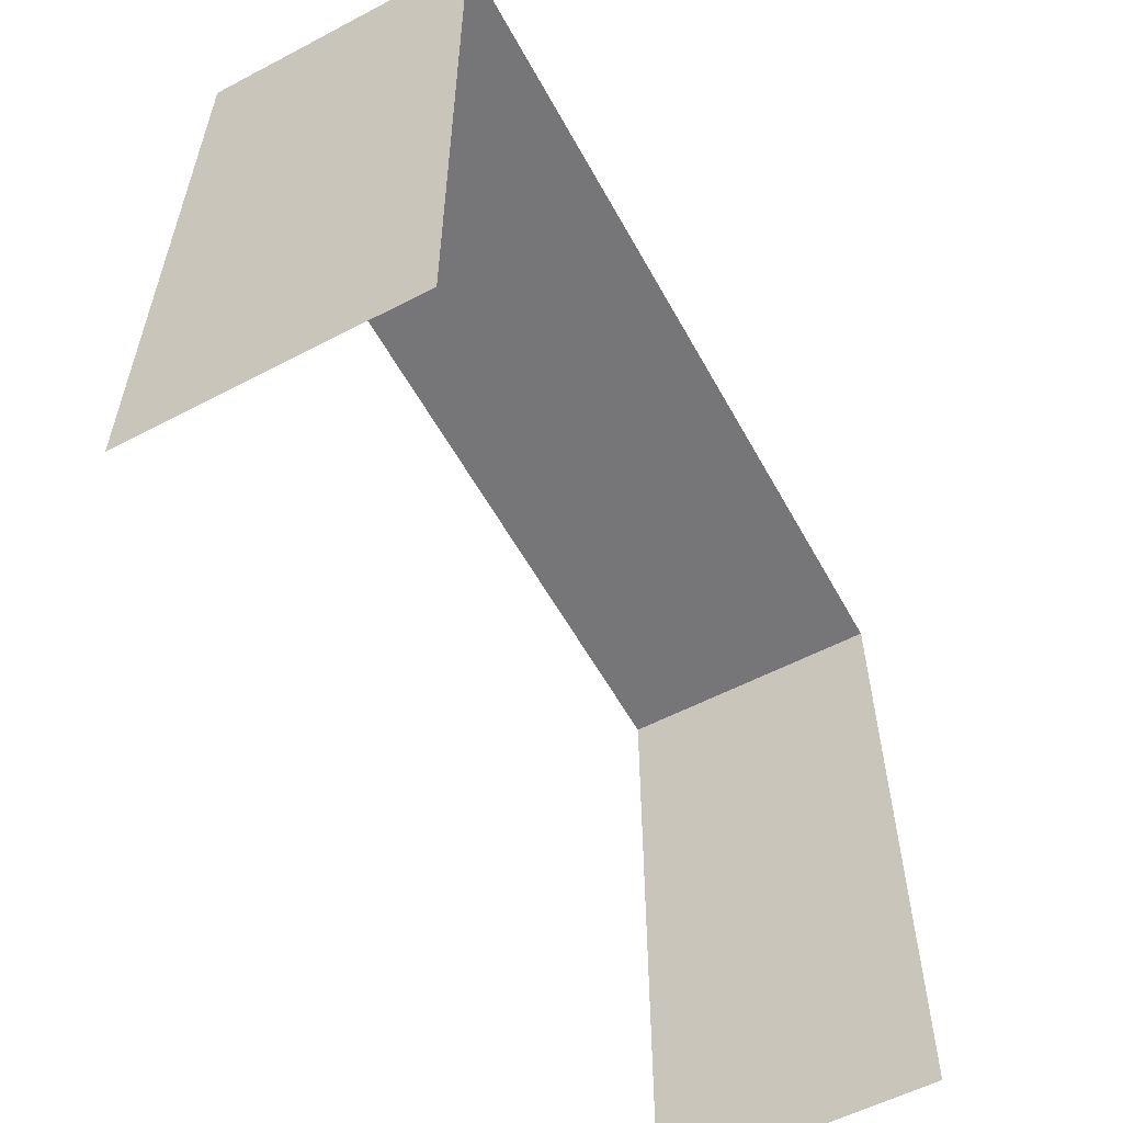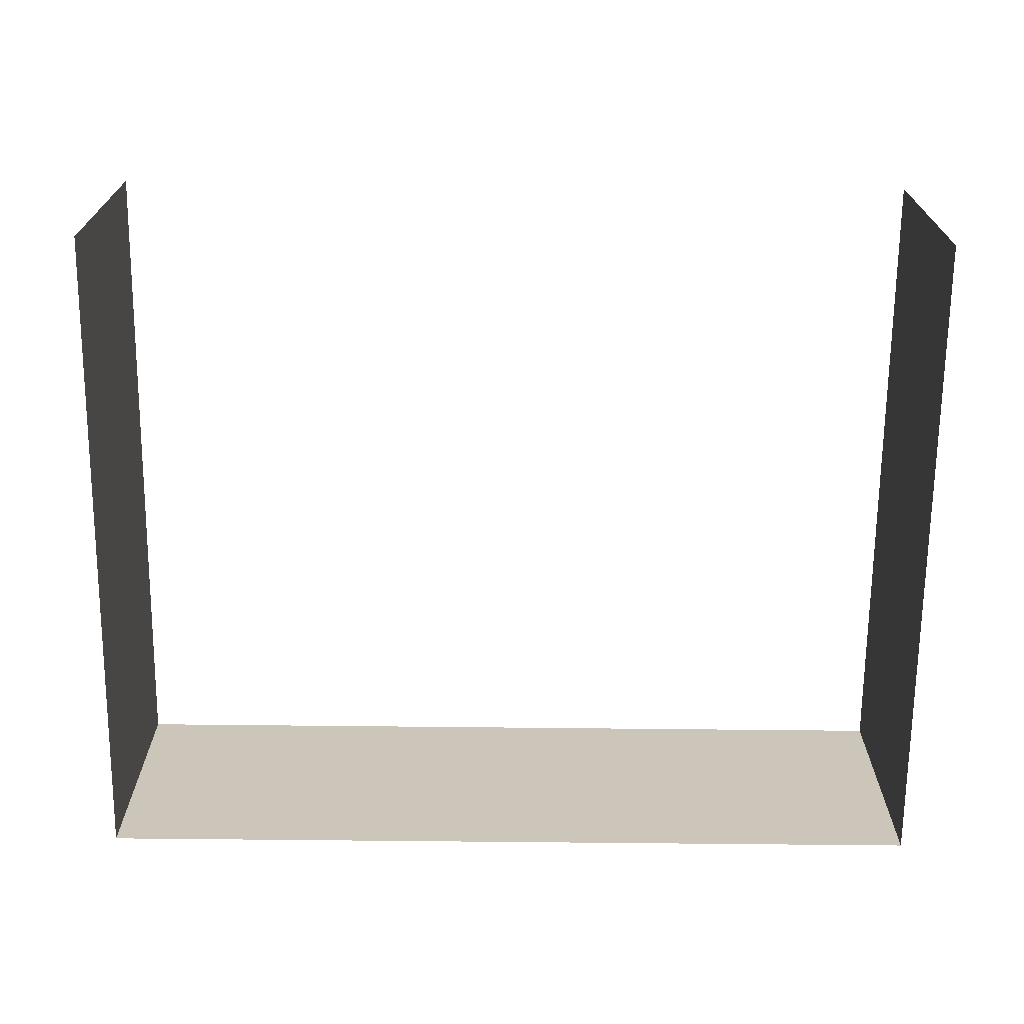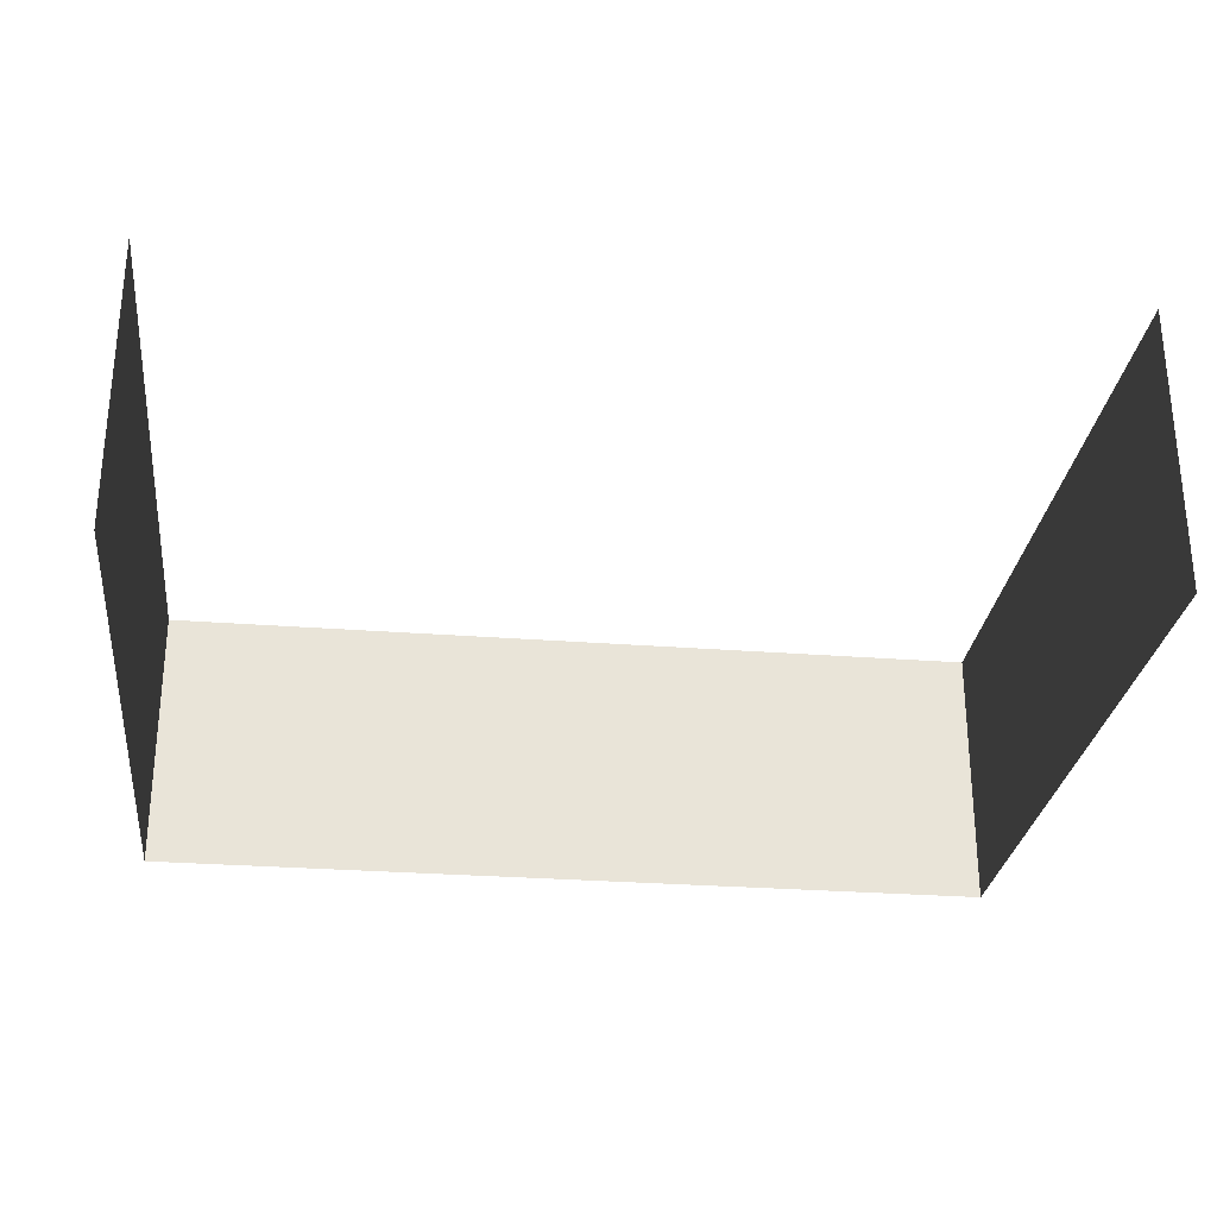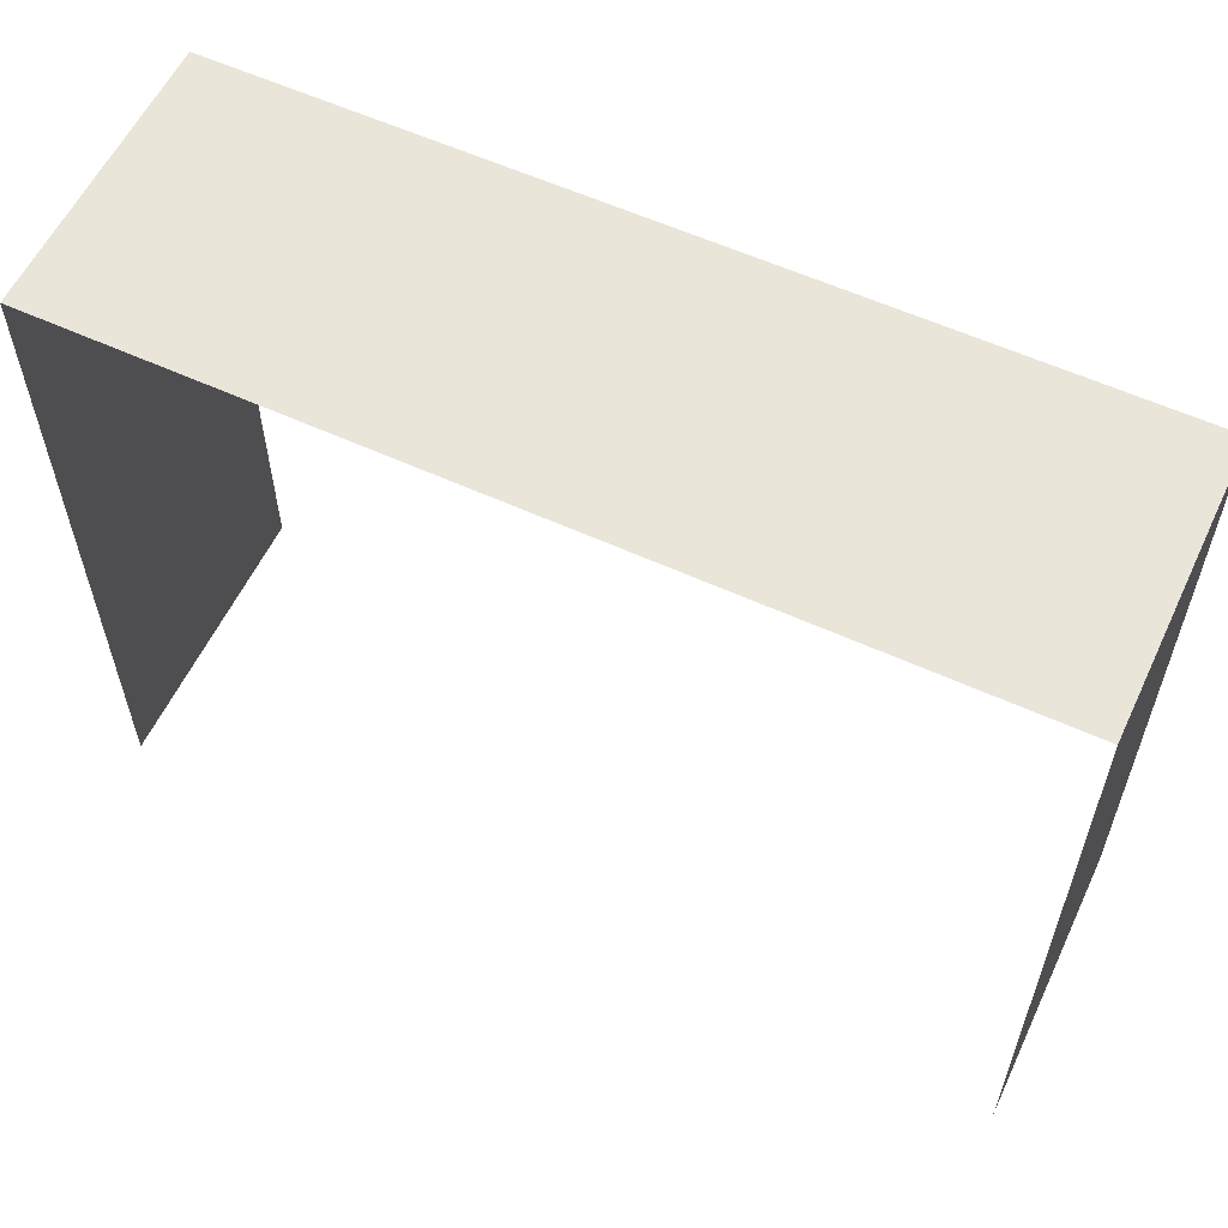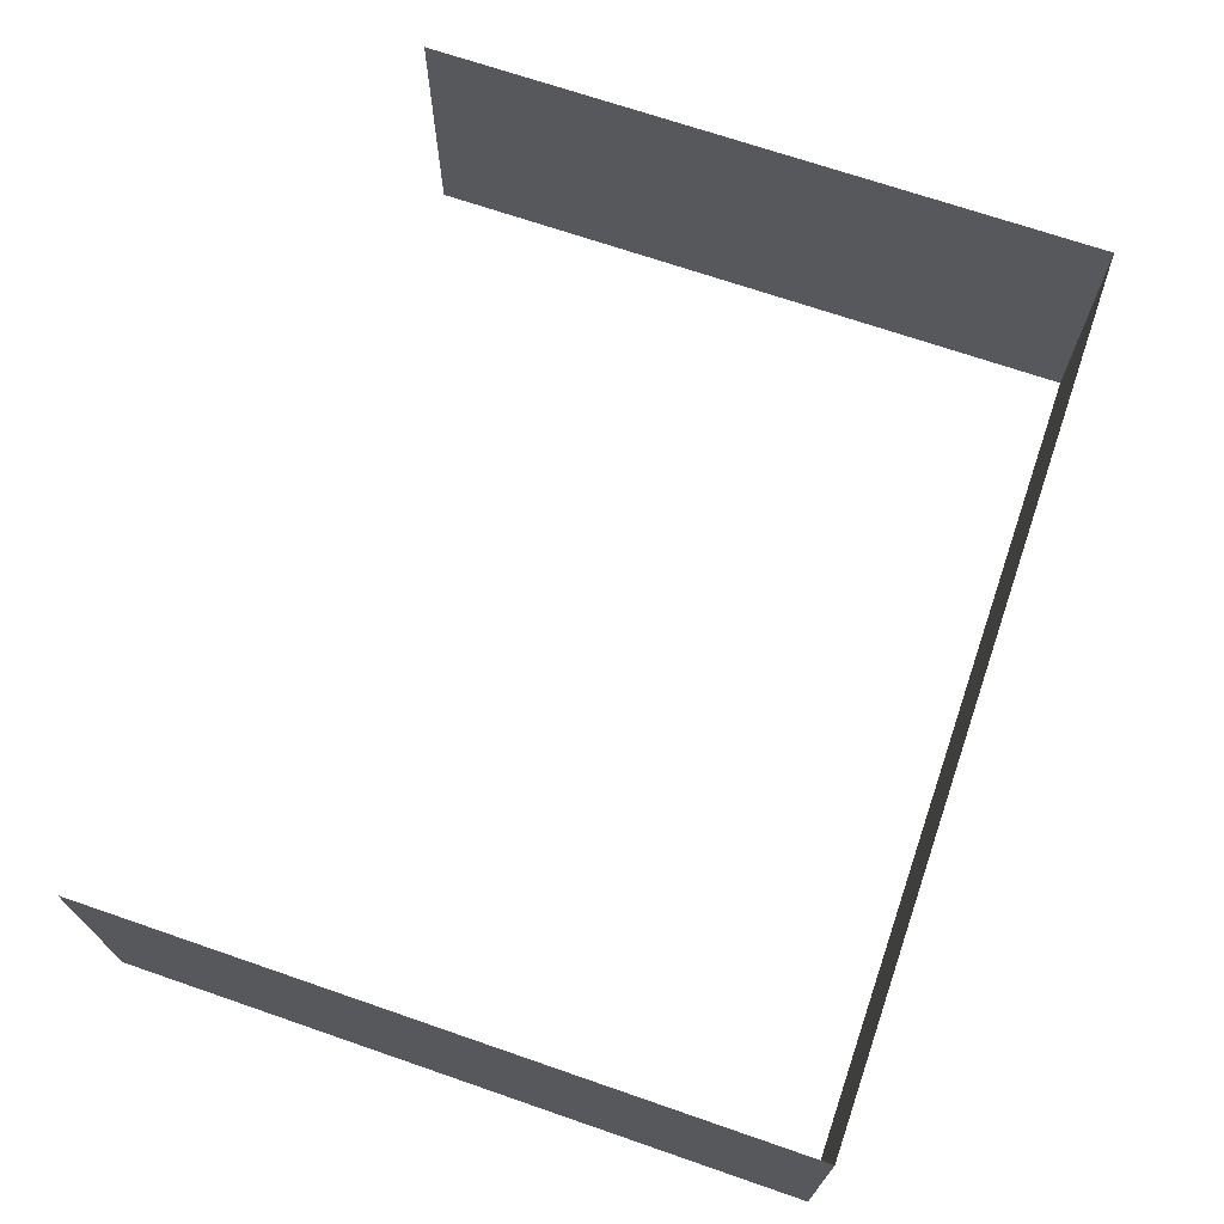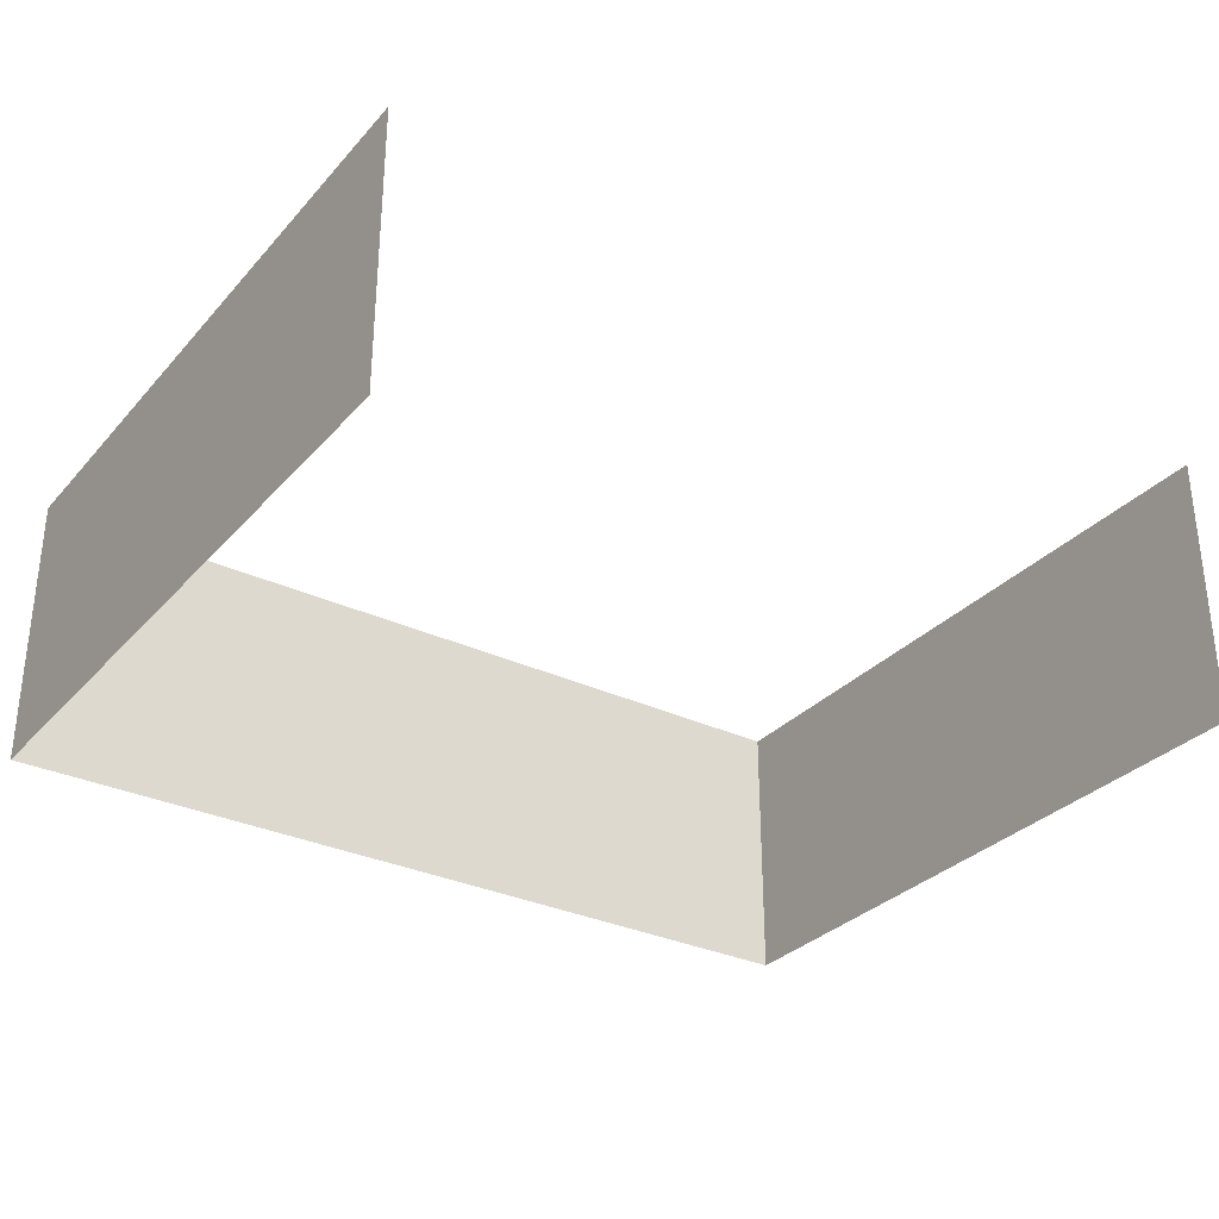
<metadata>
{"format":"obj","ext":"obj","renderer":"f3d","projection":"perspective","resolution":1024,"background":"white","views":[{"elev":-56.9,"azim":-61.4,"up":"+Z"},{"elev":-69.2,"azim":179.4,"up":"+Y"},{"elev":-28.1,"azim":173.3,"up":"+Y"},{"elev":58.3,"azim":-154.7,"up":"+Z"},{"elev":70.1,"azim":-71.0,"up":"+Y"},{"elev":-31.2,"azim":146.0,"up":"+Y"}]}
</metadata>
<code>
o pCube13
v -187.5 7.5 -80.45
v -176.5 7.5 -80.45
v -187.5 11 -80.45
v -176.5 11 -80.45
v -187.5 11 -89
v -176.5 11 -89
v -187.5 7.5 -89
v -176.5 7.5 -89
f 1 2 4 3
f 2 8 6 4
f 7 1 3 5

</code>
